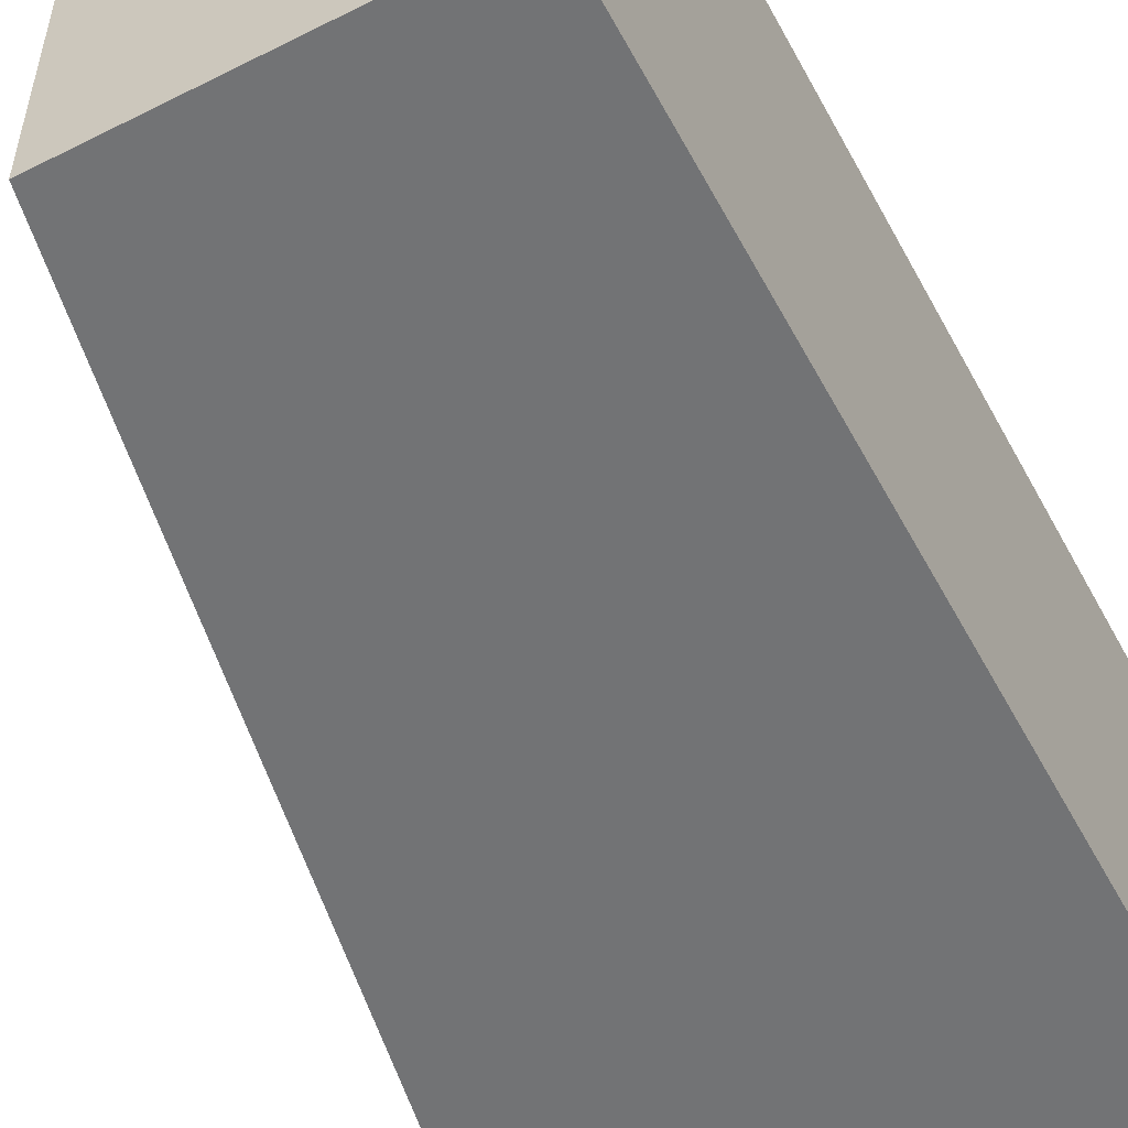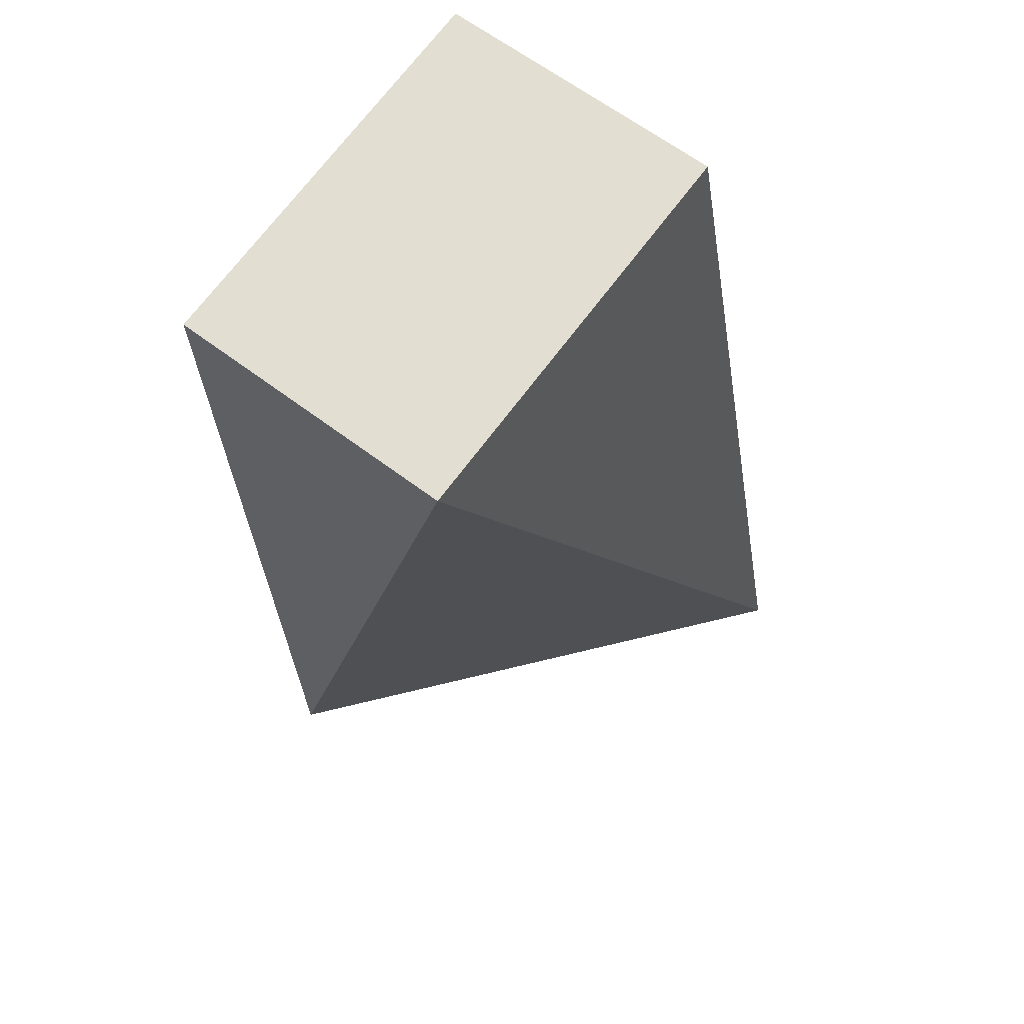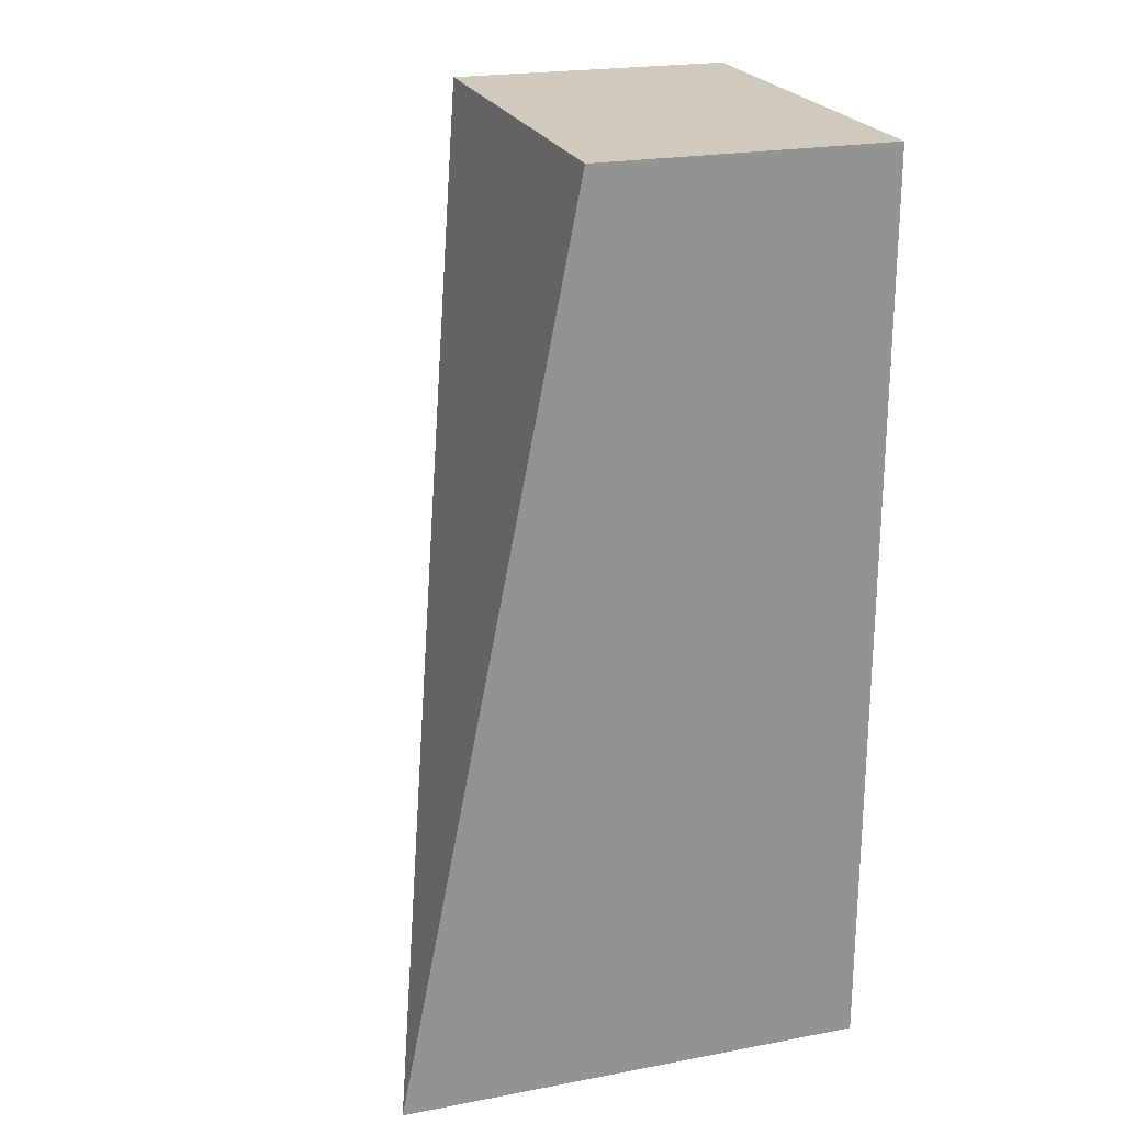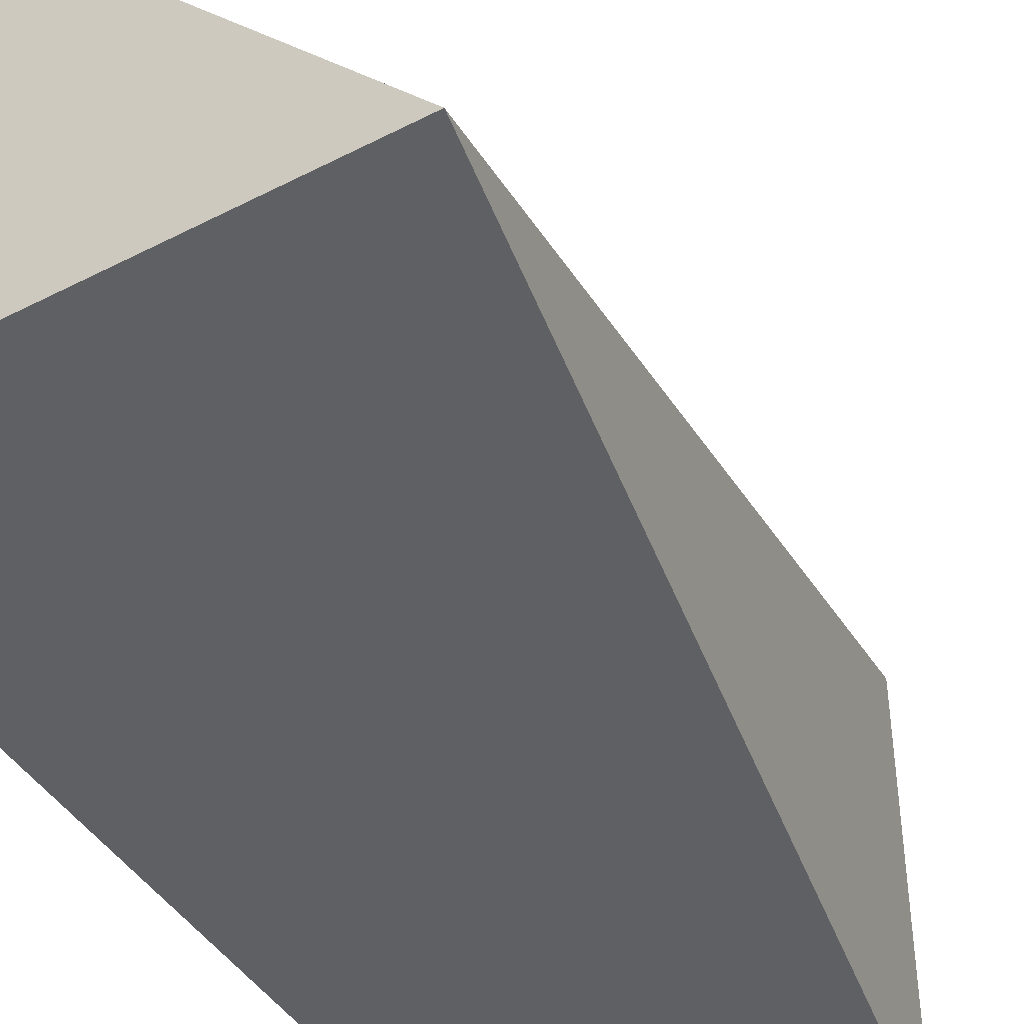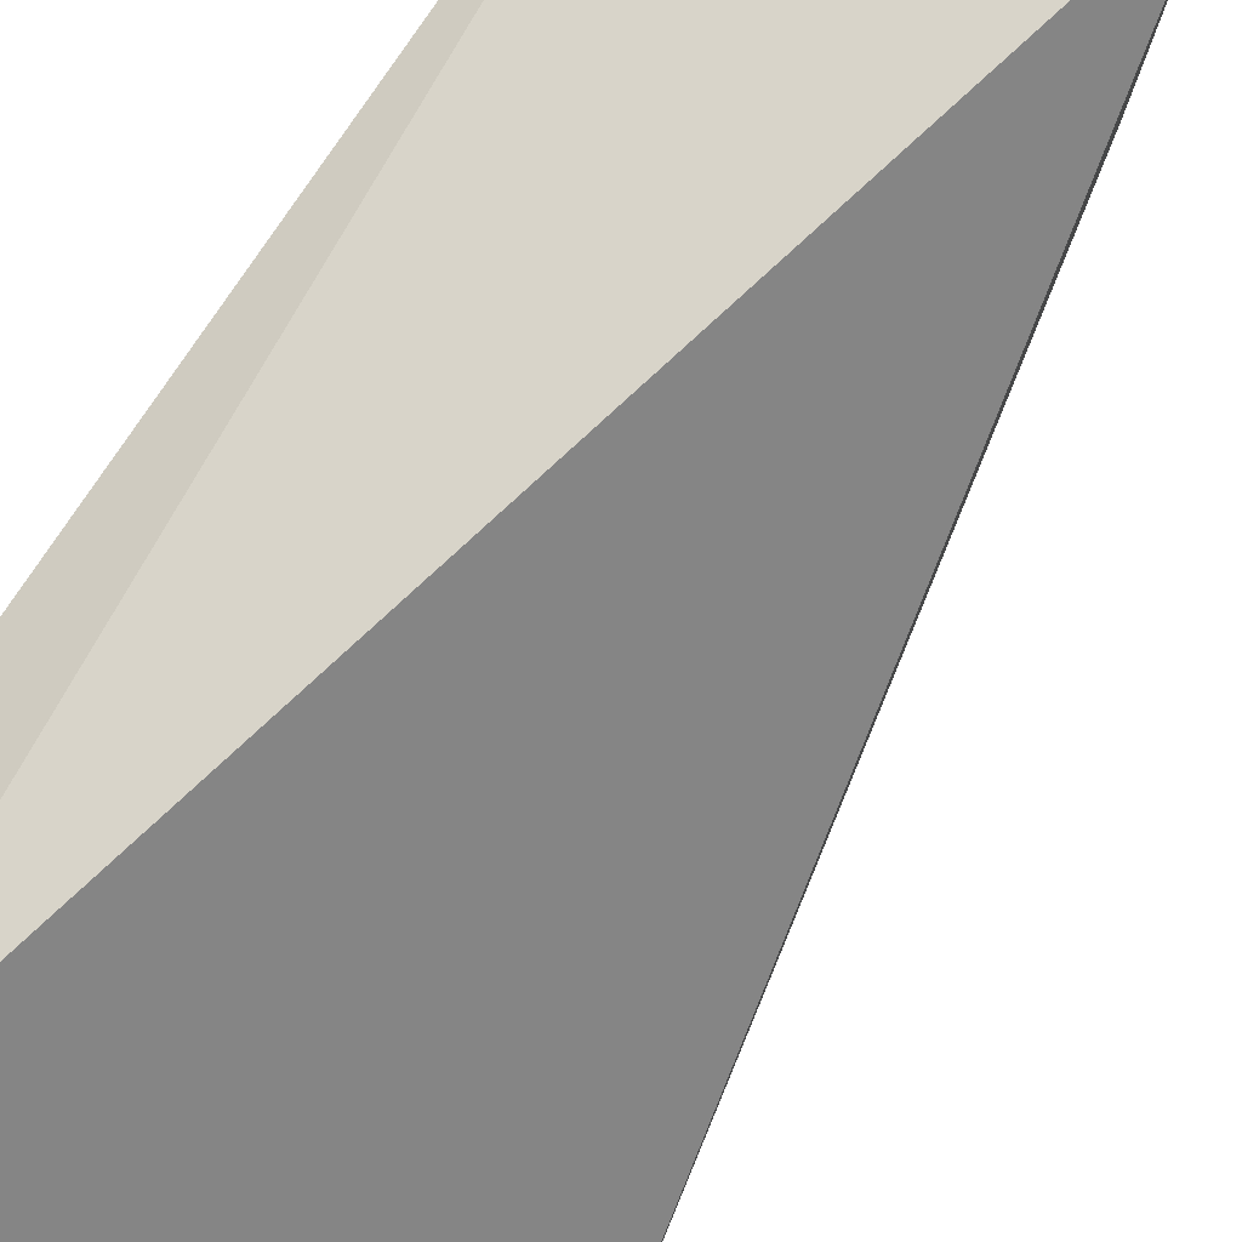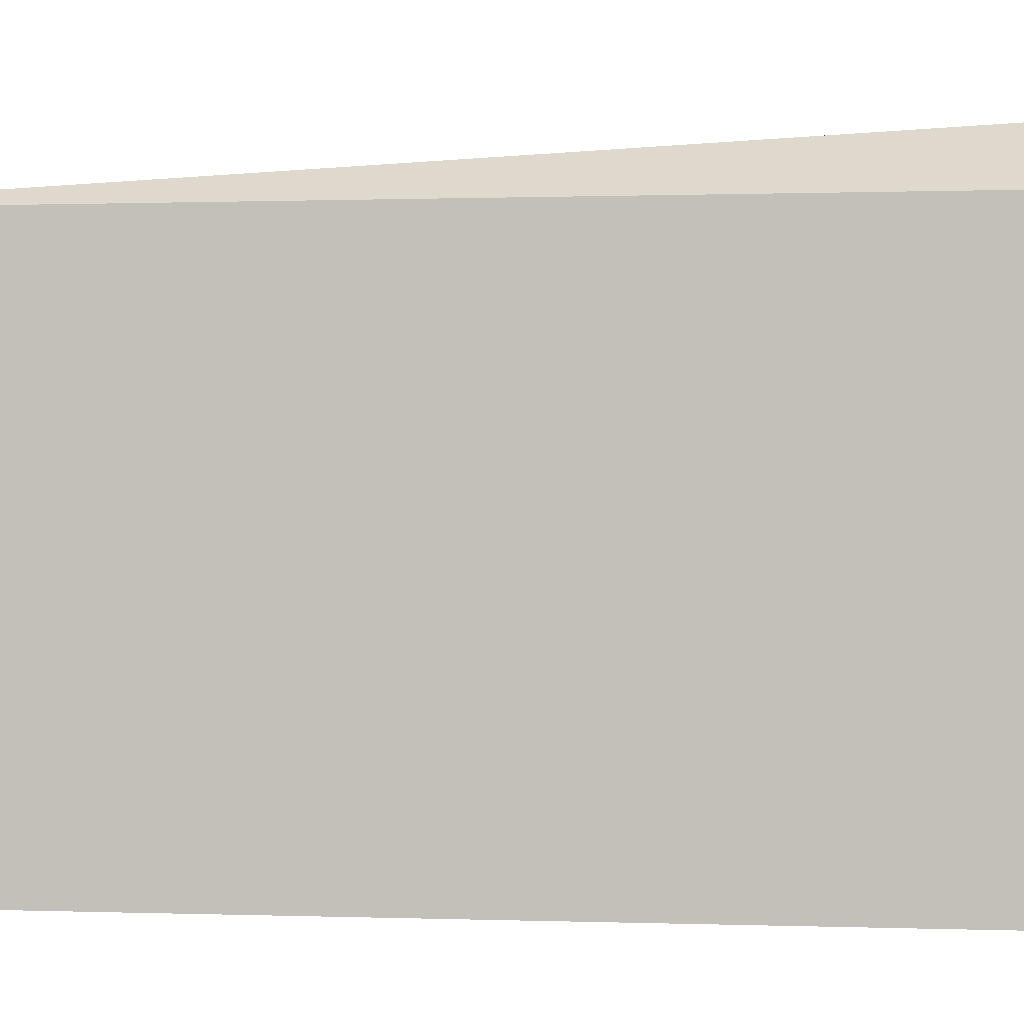
<metadata>
{"format":"obj","ext":"obj","renderer":"f3d","projection":"perspective","resolution":1024,"background":"white","views":[{"elev":-55.8,"azim":28.0,"up":"+Y"},{"elev":67.4,"azim":-143.9,"up":"+Z"},{"elev":22.8,"azim":-17.8,"up":"+Z"},{"elev":-44.7,"azim":-149.0,"up":"+Y"},{"elev":79.2,"azim":-146.2,"up":"+Y"},{"elev":0.1,"azim":99.4,"up":"+Y"}]}
</metadata>
<code>
v 0.04453 0.006444 0.0257
v 0.0446 0.0003361 0.0257
v 0.0446 0.0003361 0.01216
v 0.0434 0.007217 0.01216
v 0.0376 0.0003361 0.01216
v 0.04453 0.006444 0.01216
v 0.04029 0.0003361 0.0257
v 0.04029 0.00649 0.0257
f 1 2 3
f 5 4 3
f 6 1 3
f 6 3 4
f 6 4 1
f 7 2 1
f 7 5 3
f 7 3 2
f 8 1 4
f 8 4 5
f 8 7 1
f 8 5 7

</code>
